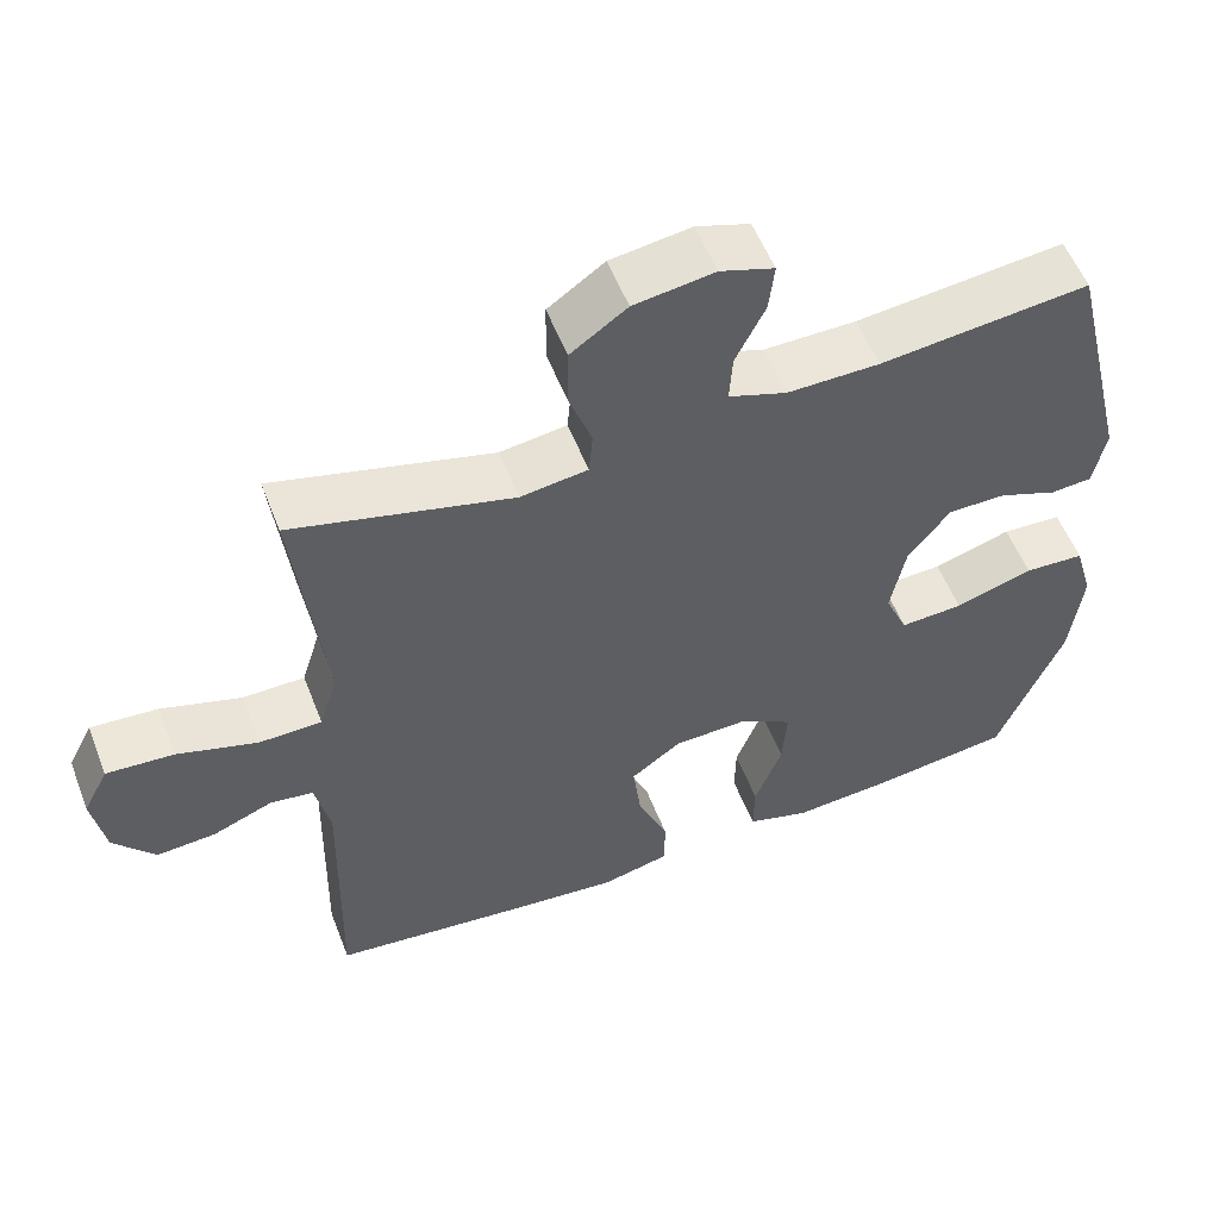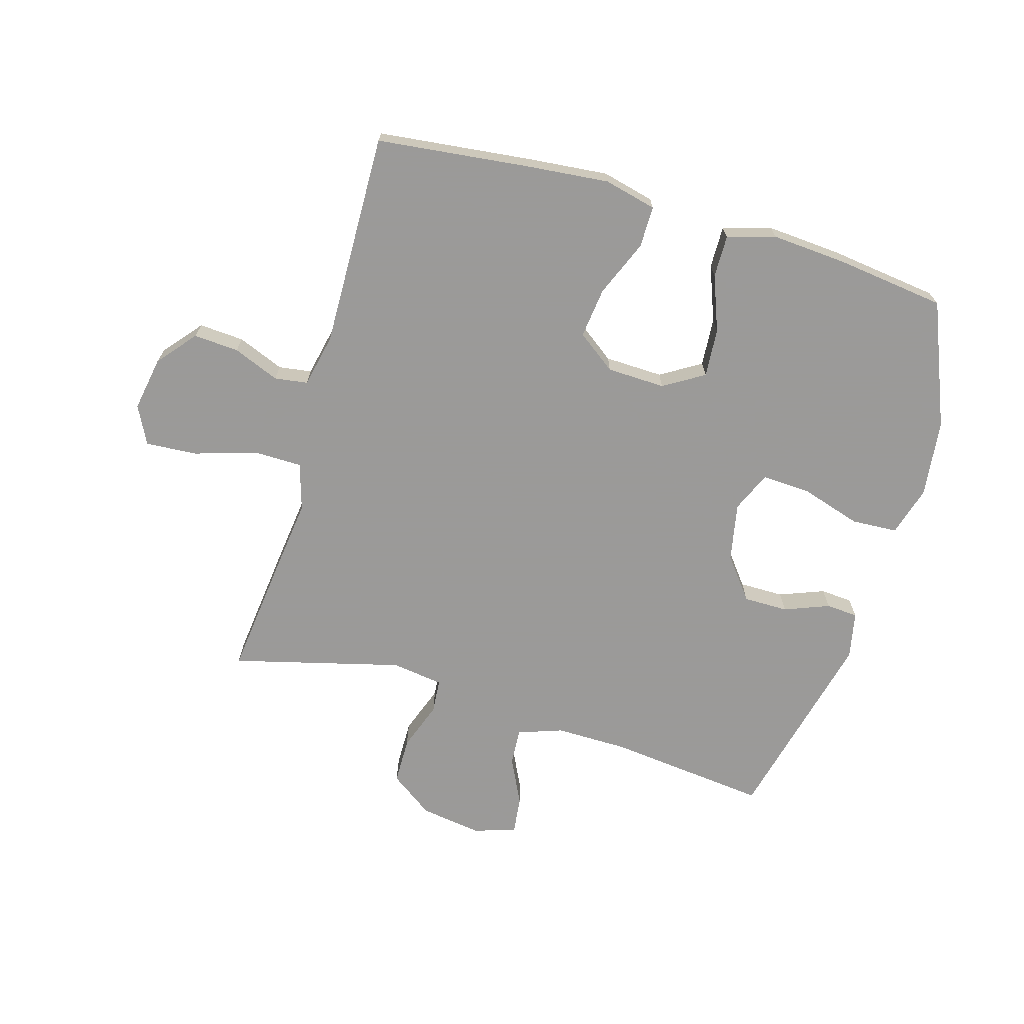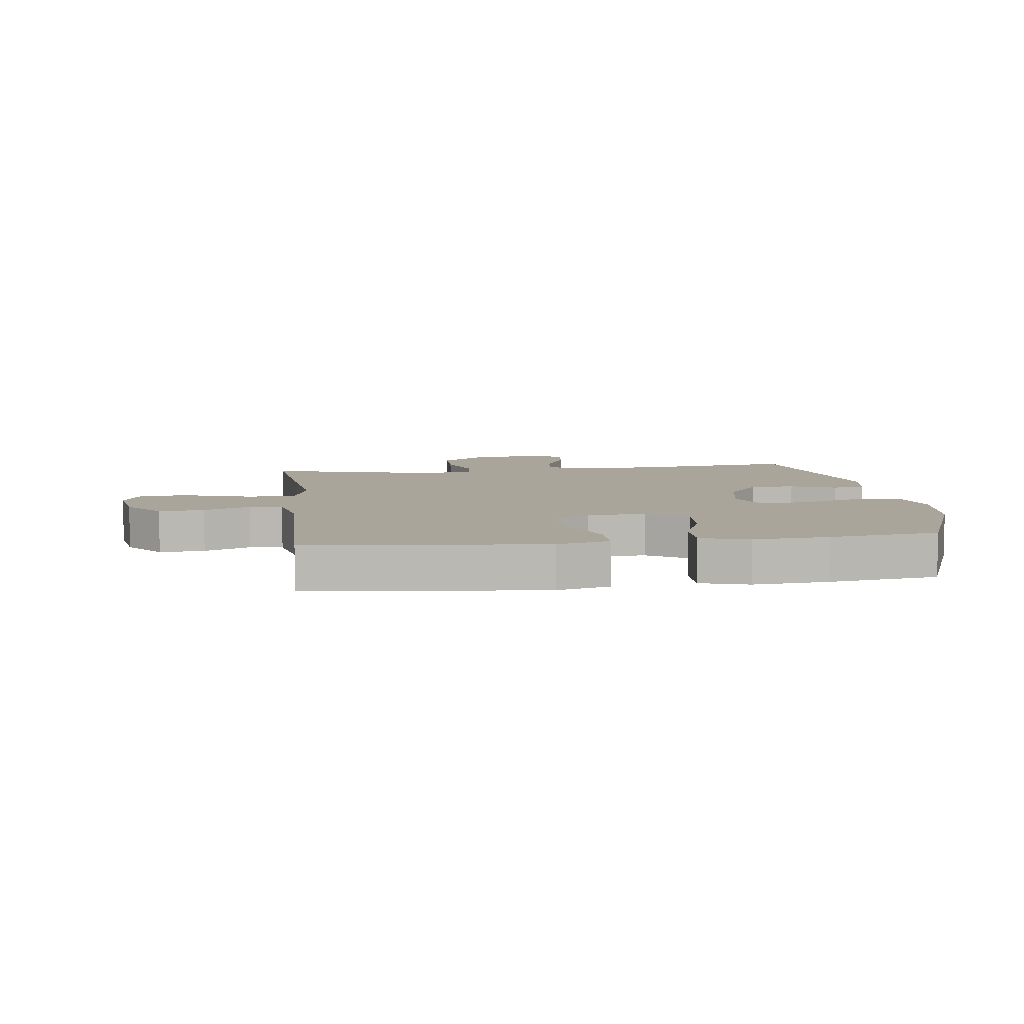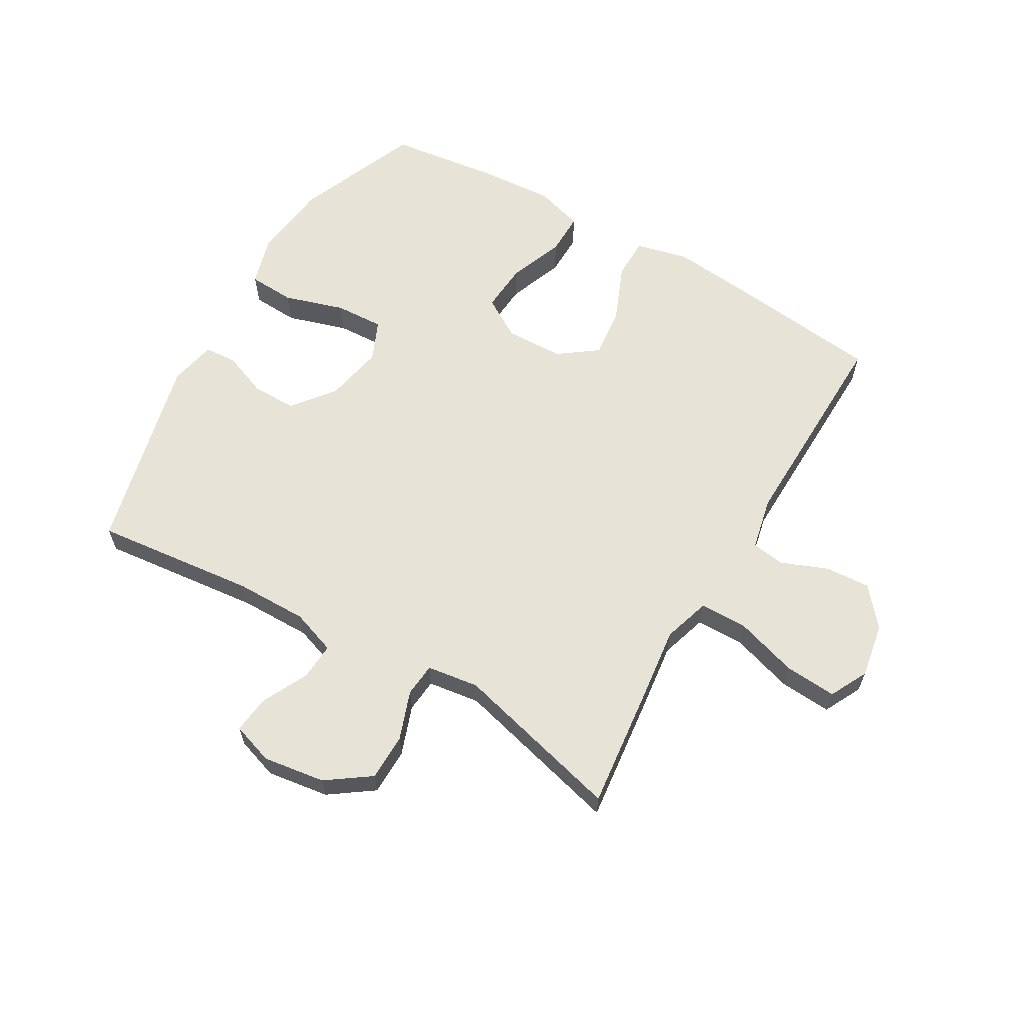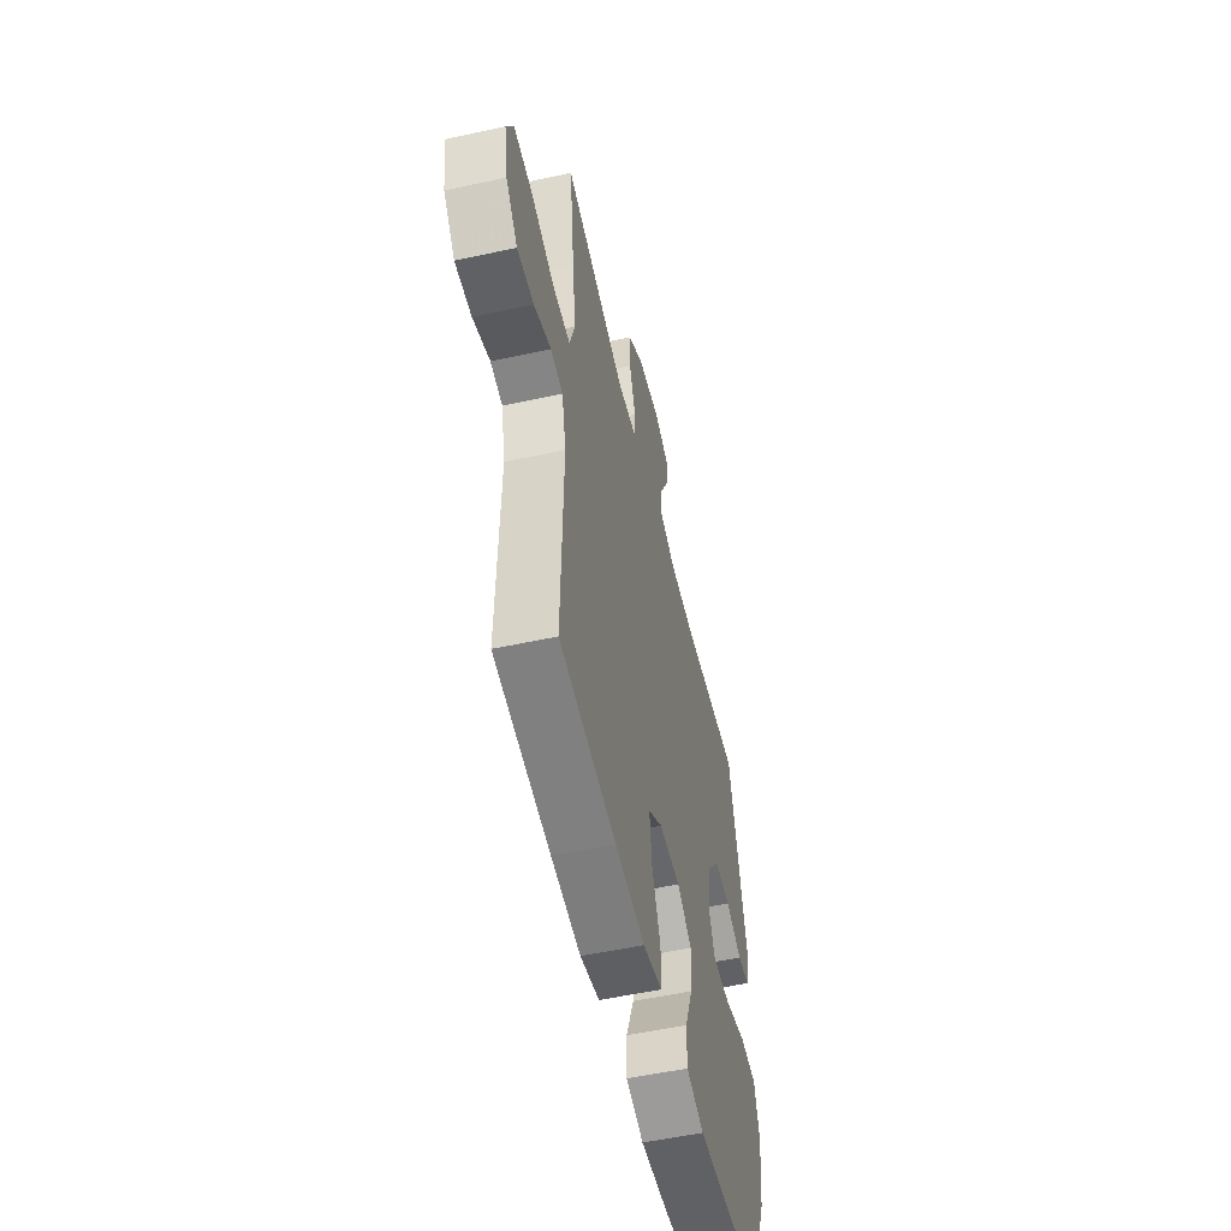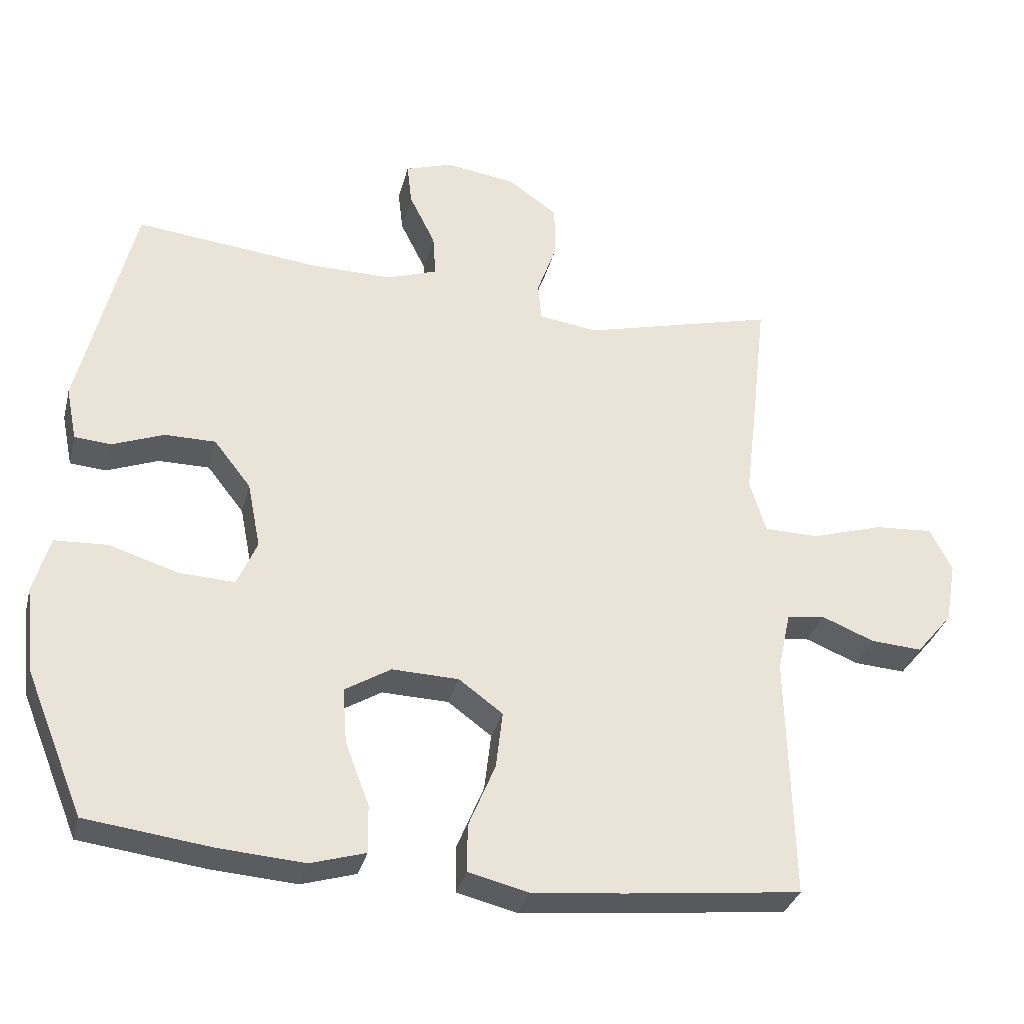
<metadata>
{"format":"obj","ext":"obj","renderer":"f3d","projection":"perspective","resolution":1024,"background":"white","views":[{"elev":55.2,"azim":158.9,"up":"+Z"},{"elev":-69.5,"azim":163.7,"up":"+Y"},{"elev":7.6,"azim":172.5,"up":"+Y"},{"elev":62.2,"azim":30.2,"up":"+Y"},{"elev":-53.9,"azim":103.0,"up":"+Z"},{"elev":-32.7,"azim":-13.9,"up":"+Z"}]}
</metadata>
<code>
v -0.5 0.07 -0.5
v -0.584 0.07 -0.294
v -0.599 0.07 -0.166
v -0.575 0.07 -0.083
v -0.498 0.07 -0.079
v -0.398 0.07 -0.11
v -0.317 0.07 -0.114
v -0.288 0.07 -0.047
v -0.307 0.07 0.05
v -0.361 0.07 0.119
v -0.435 0.07 0.119
v -0.51 0.07 0.09
v -0.563 0.07 0.094
v -0.579 0.07 0.172
v -0.5 0.07 0.5
v -0.232 0.07 0.471
v -0.113 0.07 0.47
v -0.039 0.07 0.496
v -0.043 0.07 0.558
v -0.081 0.07 0.635
v -0.088 0.07 0.697
v -0.019 0.07 0.72
v 0.084 0.07 0.705
v 0.156 0.07 0.654
v 0.157 0.07 0.576
v 0.128 0.07 0.495
v 0.133 0.07 0.439
v 0.219 0.07 0.427
v 0.5 0.07 0.5
v 0.477 0.07 0.297
v 0.462 0.07 0.175
v 0.486 0.07 0.097
v 0.566 0.07 0.096
v 0.669 0.07 0.128
v 0.755 0.07 0.134
v 0.787 0.07 0.071
v 0.771 0.07 -0.02
v 0.718 0.07 -0.083
v 0.643 0.07 -0.078
v 0.566 0.07 -0.047
v 0.511 0.07 -0.055
v 0.492 0.07 -0.143
v 0.5 0.07 -0.5
v 0.244 0.07 -0.529
v 0.11 0.07 -0.542
v 0.023 0.07 -0.521
v 0.023 0.07 -0.452
v 0.062 0.07 -0.358
v 0.072 0.07 -0.274
v 0.008 0.07 -0.227
v -0.089 0.07 -0.224
v -0.156 0.07 -0.265
v -0.15 0.07 -0.346
v -0.115 0.07 -0.438
v -0.114 0.07 -0.508
v -0.194 0.07 -0.532
v -0.319 0.07 -0.523
v -0.5 0 -0.5
v -0.584 0 -0.294
v -0.599 0 -0.166
v -0.575 0 -0.083
v -0.498 0 -0.079
v -0.398 0 -0.11
v -0.317 0 -0.114
v -0.288 0 -0.047
v -0.307 0 0.05
v -0.361 0 0.119
v -0.435 0 0.119
v -0.51 0 0.09
v -0.563 0 0.094
v -0.579 0 0.172
v -0.5 0 0.5
v -0.232 0 0.471
v -0.113 0 0.47
v -0.039 0 0.496
v -0.043 0 0.558
v -0.081 0 0.635
v -0.088 0 0.697
v -0.019 0 0.72
v 0.084 0 0.705
v 0.156 0 0.654
v 0.157 0 0.576
v 0.128 0 0.495
v 0.133 0 0.439
v 0.219 0 0.427
v 0.5 0 0.5
v 0.477 0 0.297
v 0.462 0 0.175
v 0.486 0 0.097
v 0.566 0 0.096
v 0.669 0 0.128
v 0.755 0 0.134
v 0.787 0 0.071
v 0.771 0 -0.02
v 0.718 0 -0.083
v 0.643 0 -0.078
v 0.566 0 -0.047
v 0.511 0 -0.055
v 0.492 0 -0.143
v 0.5 0 -0.5
v 0.244 0 -0.529
v 0.11 0 -0.542
v 0.023 0 -0.521
v 0.023 0 -0.452
v 0.062 0 -0.358
v 0.072 0 -0.274
v 0.008 0 -0.227
v -0.089 0 -0.224
v -0.156 0 -0.265
v -0.15 0 -0.346
v -0.115 0 -0.438
v -0.114 0 -0.508
v -0.194 0 -0.532
v -0.319 0 -0.523
f 4 5 6
f 3 4 6
f 2 3 6
f 1 2 6
f 57 1 6
f 56 57 6
f 55 56 6
f 54 55 6
f 53 54 6
f 52 53 6 7
f 51 52 7 8
f 50 51 8 9
f 49 50 9 10
f 46 47 48
f 45 46 48
f 44 45 48
f 43 44 48
f 42 43 48
f 41 42 48 49
f 38 39 40
f 37 38 40
f 36 37 40
f 35 36 40
f 34 35 40
f 33 34 40
f 32 33 40 41
f 41 49 10
f 32 41 10
f 31 32 10
f 31 10 11
f 30 31 11
f 29 30 11
f 28 29 11
f 24 25 26
f 23 24 26
f 22 23 26
f 21 22 26
f 20 21 26
f 19 20 26
f 18 19 26 27
f 17 18 27
f 12 13 14
f 11 12 14
f 28 11 14
f 27 28 14
f 17 27 14
f 16 17 14
f 14 15 16
f 63 62 61
f 63 61 60
f 63 60 59
f 63 59 58
f 63 58 114
f 63 114 113
f 63 113 112
f 63 112 111
f 63 111 110
f 64 63 110 109
f 65 64 109 108
f 66 65 108 107
f 67 66 107 106
f 105 104 103
f 105 103 102
f 105 102 101
f 105 101 100
f 105 100 99
f 106 105 99 98
f 97 96 95
f 97 95 94
f 97 94 93
f 97 93 92
f 97 92 91
f 97 91 90
f 98 97 90 89
f 67 106 98
f 67 98 89
f 67 89 88
f 68 67 88
f 68 88 87
f 68 87 86
f 68 86 85
f 83 82 81
f 83 81 80
f 83 80 79
f 83 79 78
f 83 78 77
f 83 77 76
f 84 83 76 75
f 84 75 74
f 71 70 69
f 71 69 68
f 71 68 85
f 71 85 84
f 71 84 74
f 71 74 73
f 73 72 71
f 1 58 59 2
f 2 59 60 3
f 3 60 61 4
f 4 61 62 5
f 5 62 63 6
f 6 63 64 7
f 7 64 65 8
f 8 65 66 9
f 9 66 67 10
f 10 67 68 11
f 11 68 69 12
f 12 69 70 13
f 13 70 71 14
f 14 71 72 15
f 15 72 73 16
f 16 73 74 17
f 17 74 75 18
f 18 75 76 19
f 19 76 77 20
f 20 77 78 21
f 21 78 79 22
f 22 79 80 23
f 23 80 81 24
f 24 81 82 25
f 25 82 83 26
f 26 83 84 27
f 27 84 85 28
f 28 85 86 29
f 29 86 87 30
f 30 87 88 31
f 31 88 89 32
f 32 89 90 33
f 33 90 91 34
f 34 91 92 35
f 35 92 93 36
f 36 93 94 37
f 37 94 95 38
f 38 95 96 39
f 39 96 97 40
f 40 97 98 41
f 41 98 99 42
f 42 99 100 43
f 43 100 101 44
f 44 101 102 45
f 45 102 103 46
f 46 103 104 47
f 47 104 105 48
f 48 105 106 49
f 49 106 107 50
f 50 107 108 51
f 51 108 109 52
f 52 109 110 53
f 53 110 111 54
f 54 111 112 55
f 55 112 113 56
f 56 113 114 57
f 57 114 58 1

</code>
